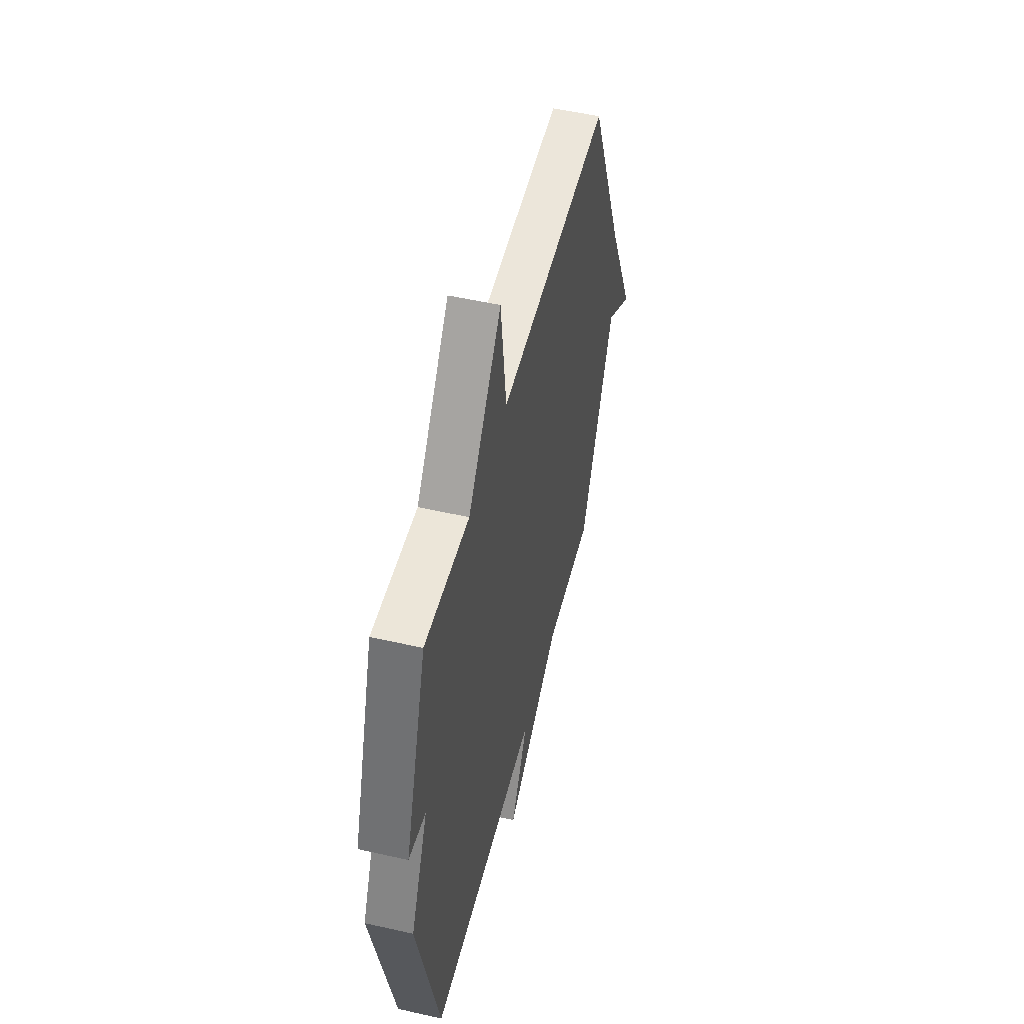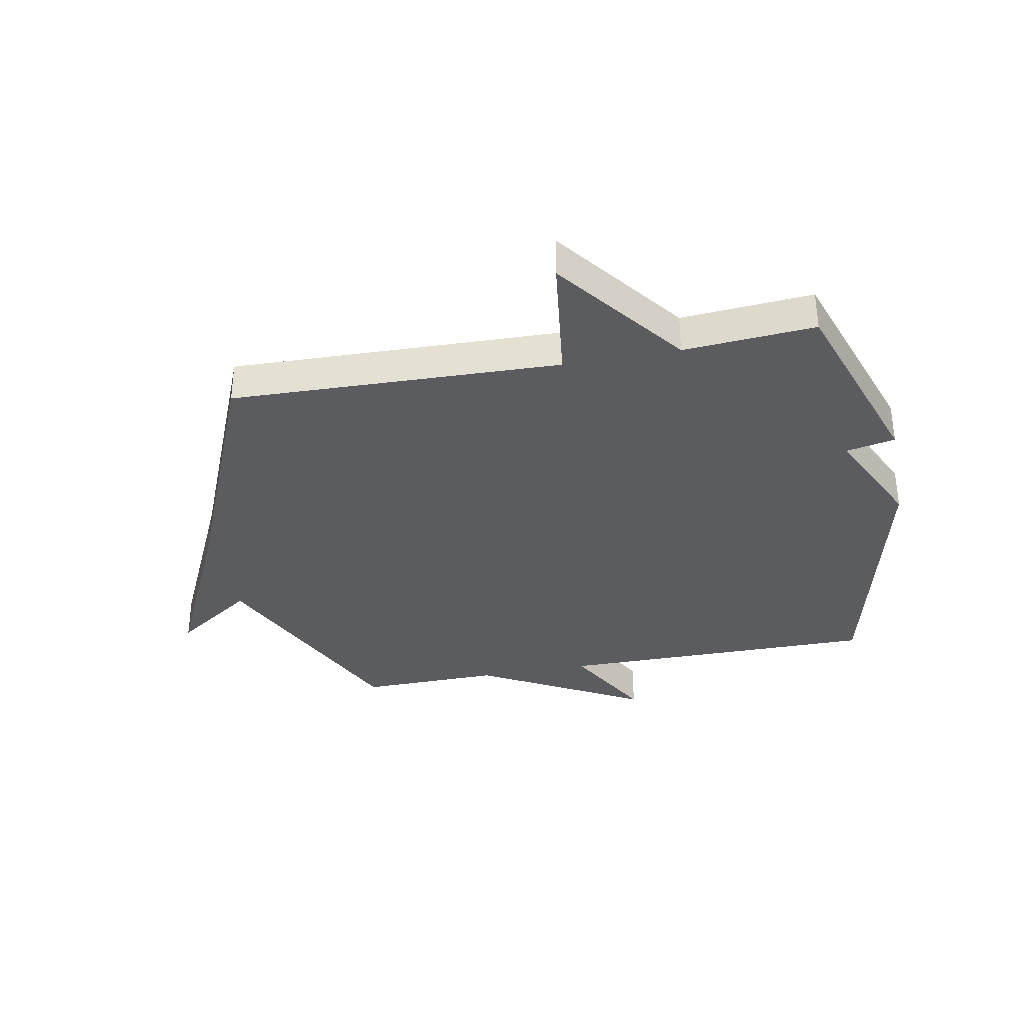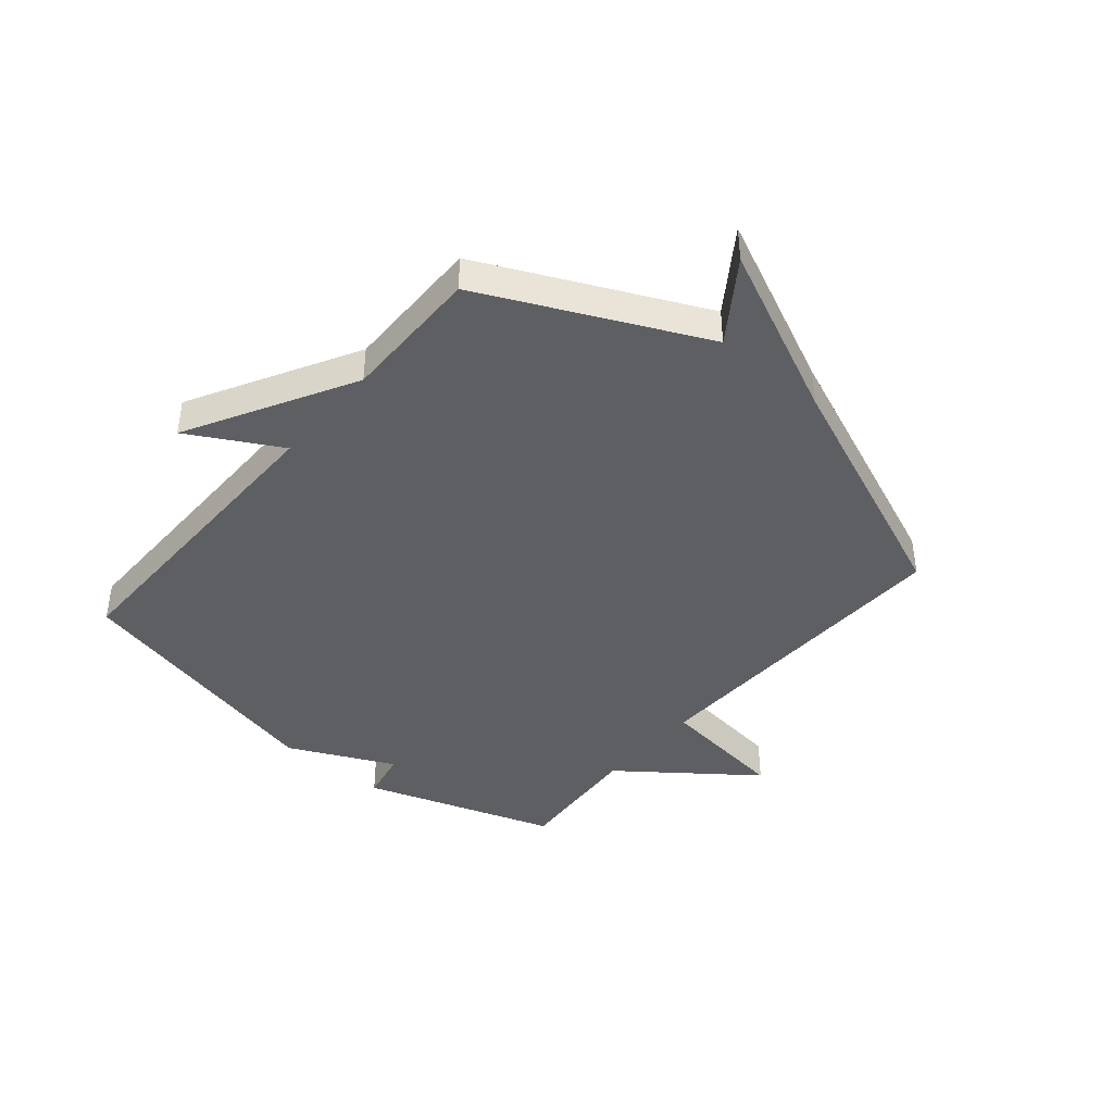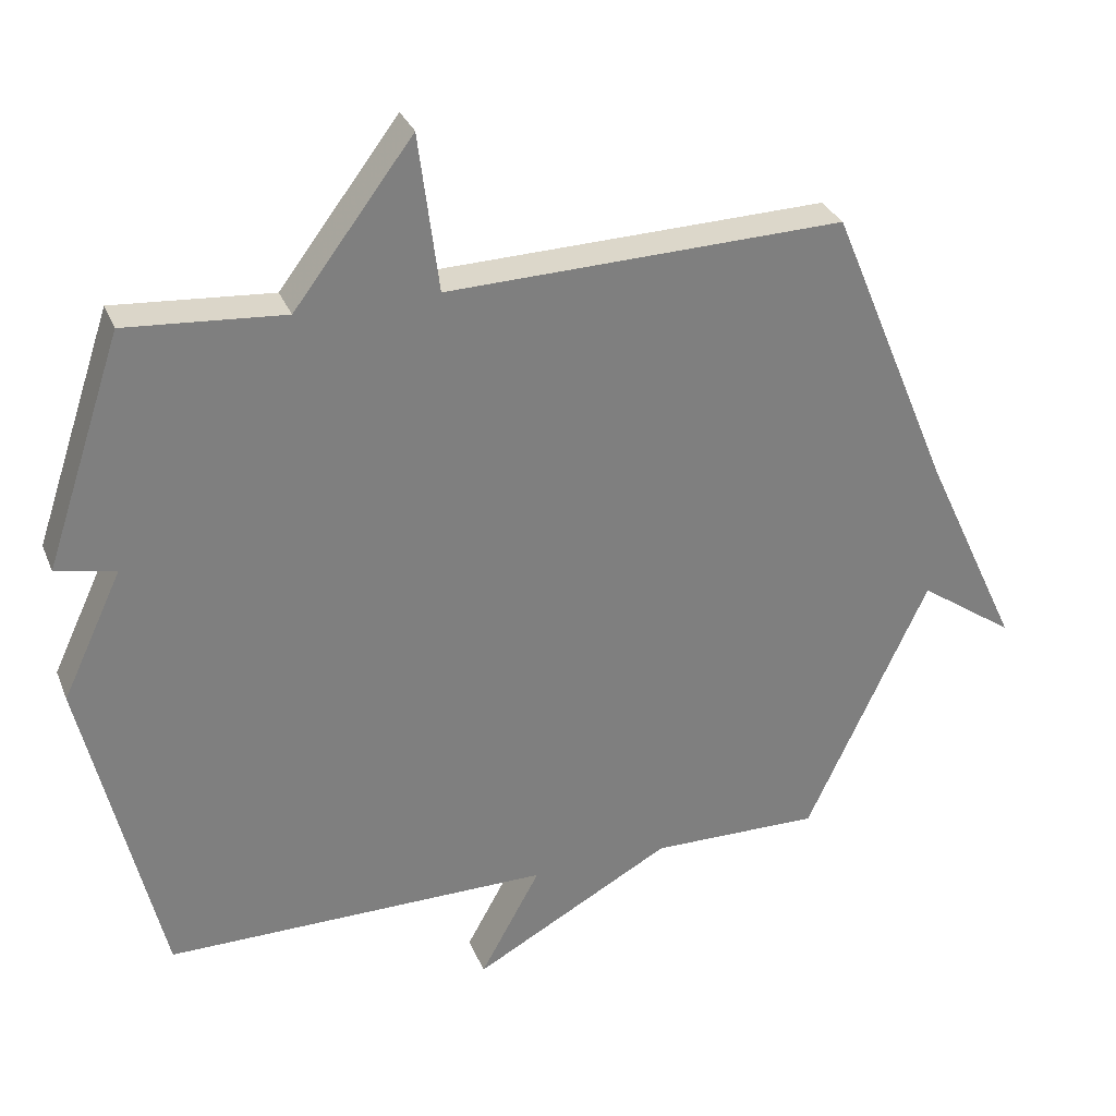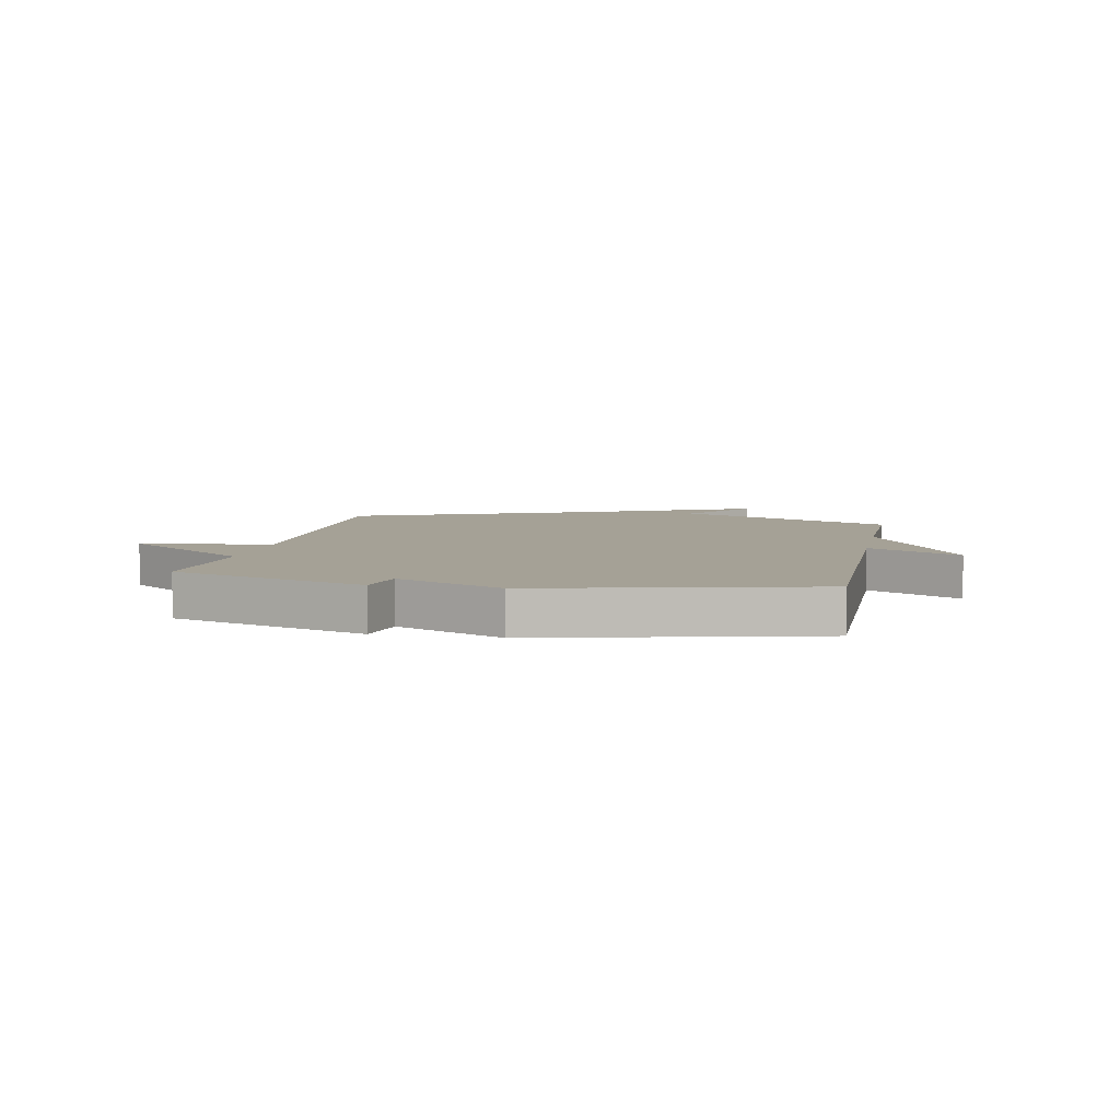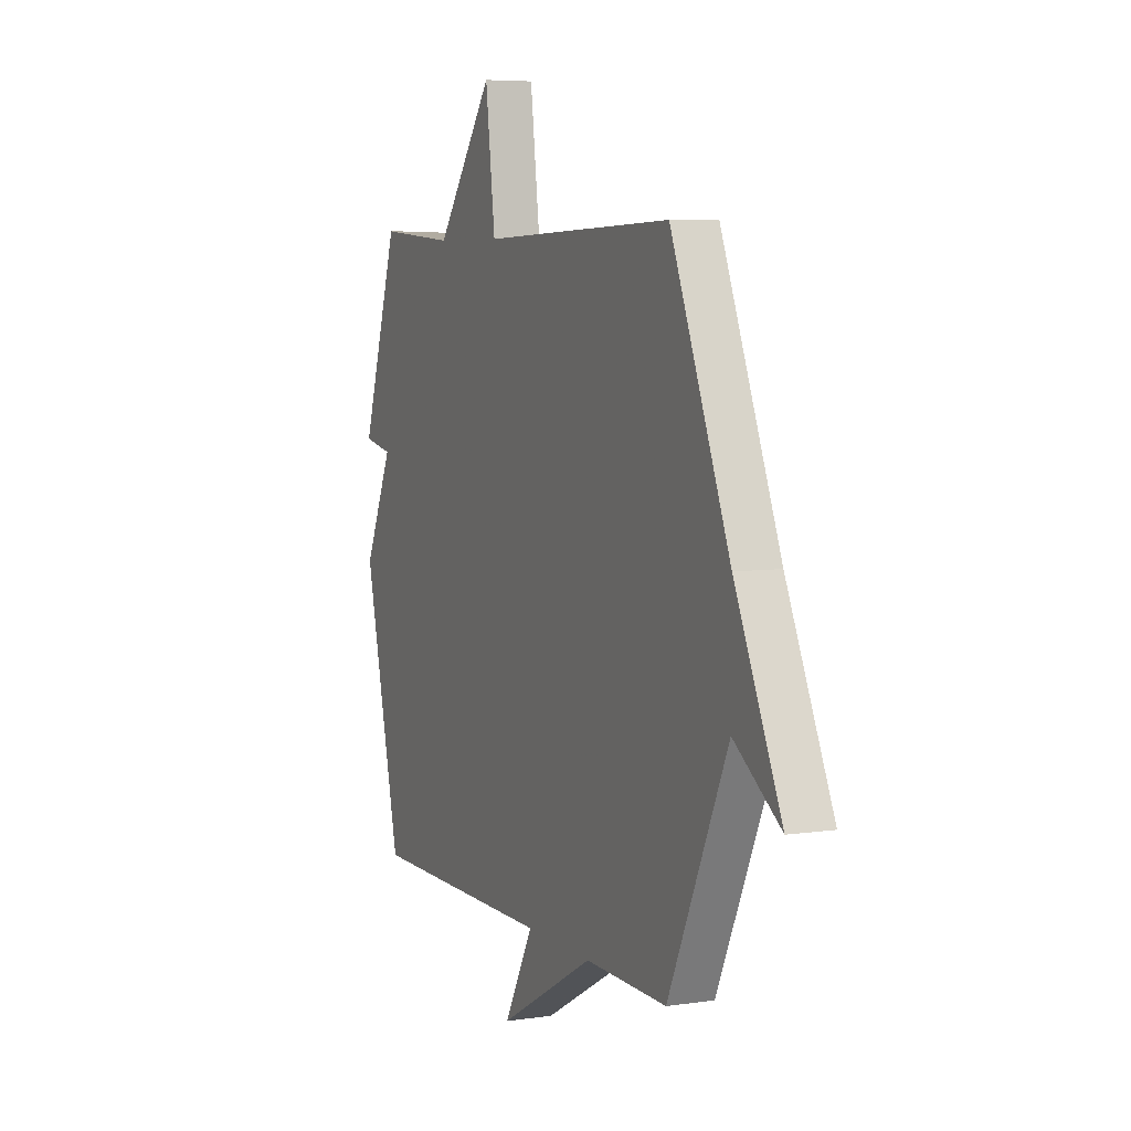
<metadata>
{"format":"obj","ext":"obj","renderer":"f3d","projection":"perspective","resolution":1024,"background":"white","views":[{"elev":51.5,"azim":103.9,"up":"+Z"},{"elev":-35.0,"azim":10.9,"up":"+Y"},{"elev":-41.5,"azim":-130.1,"up":"+Y"},{"elev":30.6,"azim":160.6,"up":"+Z"},{"elev":6.0,"azim":101.0,"up":"+Y"},{"elev":6.1,"azim":-113.8,"up":"+Z"}]}
</metadata>
<code>
v 0.5 0.07 -0.5
v -0.056 0.07 -0.497
v 0.031 0.07 -0.655
v -0.256 0.07 -0.497
v -0.5 0.07 -0.5
v -0.676 0.07 -0.122
v -0.814 0.07 -0.217
v -0.676 0.07 0.078
v -0.5 0.07 0.5
v 0.072 0.07 0.483
v 0.101 0.07 0.71
v 0.272 0.07 0.483
v 0.5 0.07 0.5
v 0.611 0.07 0.167
v 0.525 0.07 0.15
v 0.611 0.07 -0.033
v 0.5 0 -0.5
v -0.056 0 -0.497
v 0.031 0 -0.655
v -0.256 0 -0.497
v -0.5 0 -0.5
v -0.676 0 -0.122
v -0.814 0 -0.217
v -0.676 0 0.078
v -0.5 0 0.5
v 0.072 0 0.483
v 0.101 0 0.71
v 0.272 0 0.483
v 0.5 0 0.5
v 0.611 0 0.167
v 0.525 0 0.15
v 0.611 0 -0.033
f 15 16 1 2
f 12 13 14 15
f 12 15 2
f 10 11 12
f 10 12 2
f 8 9 10 2
f 6 7 8
f 4 5 6 8
f 2 3 4 8
f 18 17 32 31
f 31 30 29 28
f 18 31 28
f 28 27 26
f 18 28 26
f 18 26 25 24
f 24 23 22
f 24 22 21 20
f 24 20 19 18
f 1 17 18 2
f 2 18 19 3
f 3 19 20 4
f 4 20 21 5
f 5 21 22 6
f 6 22 23 7
f 7 23 24 8
f 8 24 25 9
f 9 25 26 10
f 10 26 27 11
f 11 27 28 12
f 12 28 29 13
f 13 29 30 14
f 14 30 31 15
f 15 31 32 16
f 16 32 17 1

</code>
